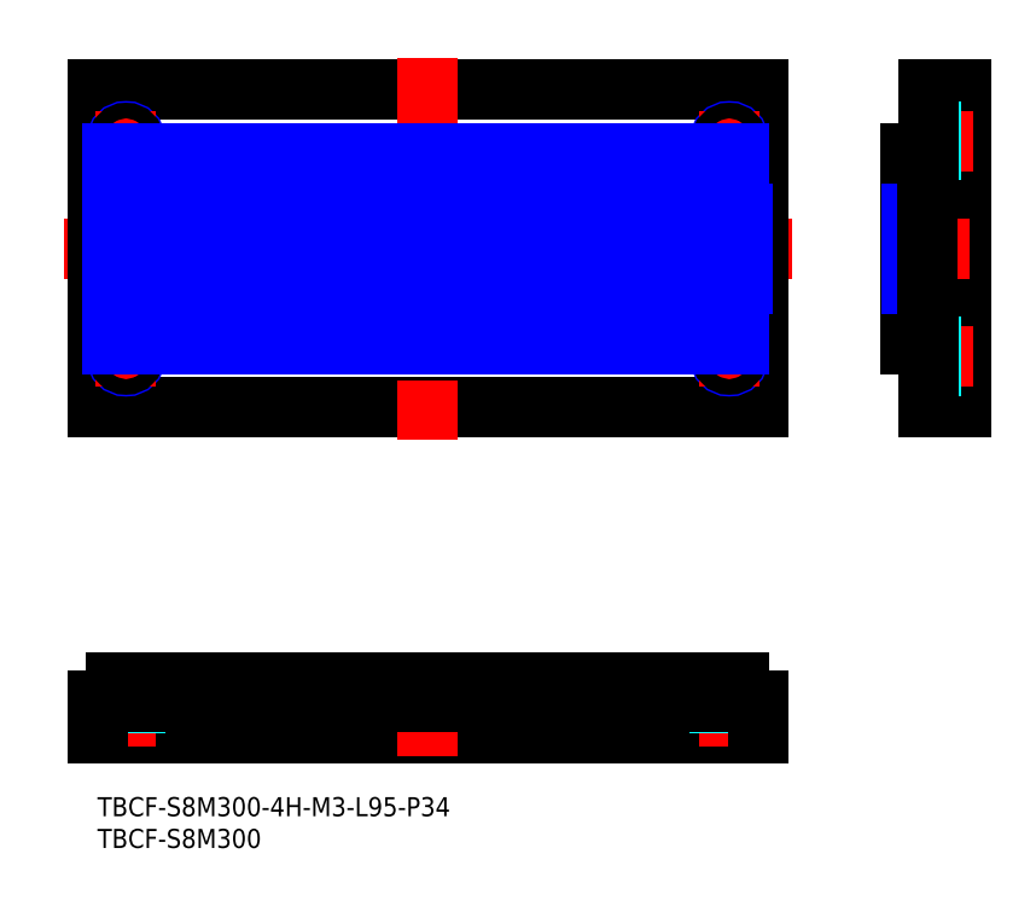
<metadata>
{"format":"dxf","ext":"dxf","renderer":"ezdxf+matplotlib","layout":"modelspace","background":"white","min_lineweight":24,"dpi":150}
</metadata>
<code>
0
SECTION
2
ENTITIES
0
TEXT
8
MSM_PART_NUMBER
10
0
20
-8
30
0
40
3
1
TBCF-S8M300
0
TEXT
8
MSM_PART_NUMBER
10
0
20
-3
30
0
40
3
1
TBCF-S8M300-4H-M3-L95-P34
0
LINE
8
MSM_CONTINUOUS
10
0
20
10
30
0
11
104
21
10
31
0
0
LINE
8
MSM_CENTER
10
52
20
6.448
30
0
11
52
21
21.66
31
0
0
LINE
8
MSM_CENTER
10
99.5
20
8
30
0
11
99.5
21
17
31
0
0
LINE
8
MSM_CENTER
10
4.5
20
8
30
0
11
4.5
21
17
31
0
0
LINE
8
MSM_DASHED
10
100.7
20
15
30
0
11
100.7
21
10
31
0
0
LINE
8
MSM_DASHED
10
101
20
15
30
0
11
101
21
10
31
0
0
LINE
8
MSM_DASHED
10
98.27
20
15
30
0
11
98.27
21
10
31
0
0
LINE
8
MSM_DASHED
10
98
20
15
30
0
11
98
21
10
31
0
0
LINE
8
MSM_DASHED
10
5.729
20
15
30
0
11
5.729
21
10
31
0
0
LINE
8
MSM_DASHED
10
6
20
15
30
0
11
6
21
10
31
0
0
LINE
8
MSM_DASHED
10
3.271
20
15
30
0
11
3.271
21
10
31
0
0
LINE
8
MSM_DASHED
10
3
20
15
30
0
11
3
21
10
31
0
0
LINE
8
MSM_CONTINUOUS
10
0
20
10
30
0
11
0
21
15.15
31
0
0
LINE
8
MSM_CONTINUOUS
10
104
20
10
30
0
11
104
21
15.15
31
0
0
LINE
8
MSM_CONTINUOUS
10
93.11
20
18
30
0
11
90.89
21
18
31
0
0
LINE
8
MSM_CONTINUOUS
10
101.1
20
18
30
0
11
98.89
21
18
31
0
0
ARC
8
MSM_CONTINUOUS
10
61.4
20
19.07
30
0
40
5.2
50
311
51
343.9
0
LINE
8
MSM_CONTINUOUS
10
85.11
20
18
30
0
11
82.89
21
18
31
0
0
LINE
8
MSM_CONTINUOUS
10
77.11
20
18
30
0
11
74.89
21
18
31
0
0
LINE
8
MSM_CONTINUOUS
10
69.11
20
18
30
0
11
66.89
21
18
31
0
0
LINE
8
MSM_CONTINUOUS
10
13.11
20
18
30
0
11
10.89
21
18
31
0
0
LINE
8
MSM_CONTINUOUS
10
5.114
20
18
30
0
11
2.886
21
18
31
0
0
LINE
8
MSM_CONTINUOUS
10
45.11
20
18
30
0
11
42.89
21
18
31
0
0
LINE
8
MSM_CONTINUOUS
10
104
20
15.15
30
0
11
103.2
21
15.15
31
0
0
ARC
8
MSM_CONTINUOUS
10
106.6
20
19.08
30
0
40
5.2
50
196.1
51
229
0
ARC
8
MSM_CONTINUOUS
10
101.1
20
17.49
30
0
40
0.51
50
16.12
51
90
0
ARC
8
MSM_CONTINUOUS
10
98.89
20
17.49
30
0
40
0.51
50
90
51
163.9
0
ARC
8
MSM_CONTINUOUS
10
93.4
20
19.07
30
0
40
5.2
50
311
51
343.9
0
LINE
8
MSM_CONTINUOUS
10
96.81
20
15.15
30
0
11
95.19
21
15.15
31
0
0
ARC
8
MSM_CONTINUOUS
10
98.6
20
19.08
30
0
40
5.2
50
196.1
51
229
0
ARC
8
MSM_CONTINUOUS
10
93.11
20
17.49
30
0
40
0.51
50
16.12
51
90
0
ARC
8
MSM_CONTINUOUS
10
90.89
20
17.49
30
0
40
0.51
50
90
51
163.9
0
ARC
8
MSM_CONTINUOUS
10
85.4
20
19.07
30
0
40
5.2
50
311
51
343.9
0
LINE
8
MSM_CONTINUOUS
10
88.81
20
15.15
30
0
11
87.19
21
15.15
31
0
0
ARC
8
MSM_CONTINUOUS
10
90.6
20
19.08
30
0
40
5.2
50
196.1
51
229
0
ARC
8
MSM_CONTINUOUS
10
85.11
20
17.49
30
0
40
0.51
50
16.12
51
90
0
ARC
8
MSM_CONTINUOUS
10
82.89
20
17.49
30
0
40
0.51
50
90
51
163.9
0
ARC
8
MSM_CONTINUOUS
10
77.4
20
19.07
30
0
40
5.2
50
311
51
343.9
0
LINE
8
MSM_CONTINUOUS
10
80.81
20
15.15
30
0
11
79.19
21
15.15
31
0
0
ARC
8
MSM_CONTINUOUS
10
82.6
20
19.08
30
0
40
5.2
50
196.1
51
229
0
ARC
8
MSM_CONTINUOUS
10
77.11
20
17.49
30
0
40
0.51
50
16.12
51
90
0
ARC
8
MSM_CONTINUOUS
10
74.89
20
17.49
30
0
40
0.51
50
90
51
163.9
0
ARC
8
MSM_CONTINUOUS
10
69.4
20
19.07
30
0
40
5.2
50
311
51
343.9
0
LINE
8
MSM_CONTINUOUS
10
72.81
20
15.15
30
0
11
71.19
21
15.15
31
0
0
ARC
8
MSM_CONTINUOUS
10
74.6
20
19.08
30
0
40
5.2
50
196.1
51
229
0
ARC
8
MSM_CONTINUOUS
10
69.11
20
17.49
30
0
40
0.51
50
16.12
51
90
0
ARC
8
MSM_CONTINUOUS
10
66.89
20
17.49
30
0
40
0.51
50
90
51
163.9
0
LINE
8
MSM_CONTINUOUS
10
64.81
20
15.15
30
0
11
63.19
21
15.15
31
0
0
ARC
8
MSM_CONTINUOUS
10
66.6
20
19.07
30
0
40
5.2
50
196.1
51
229
0
ARC
8
MSM_CONTINUOUS
10
61.11
20
17.49
30
0
40
0.51
50
16.12
51
90
0
LINE
8
MSM_CONTINUOUS
10
61.11
20
18
30
0
11
58.89
21
18
31
0
0
ARC
8
MSM_CONTINUOUS
10
58.89
20
17.49
30
0
40
0.51
50
90
51
163.9
0
ARC
8
MSM_CONTINUOUS
10
53.4
20
19.07
30
0
40
5.2
50
311
51
343.9
0
LINE
8
MSM_CONTINUOUS
10
56.81
20
15.15
30
0
11
55.19
21
15.15
31
0
0
ARC
8
MSM_CONTINUOUS
10
58.6
20
19.08
30
0
40
5.2
50
196.1
51
229
0
ARC
8
MSM_CONTINUOUS
10
53.11
20
17.49
30
0
40
0.51
50
16.12
51
90
0
LINE
8
MSM_CONTINUOUS
10
53.11
20
18
30
0
11
50.89
21
18
31
0
0
ARC
8
MSM_CONTINUOUS
10
50.89
20
17.49
30
0
40
0.51
50
90
51
163.9
0
ARC
8
MSM_CONTINUOUS
10
45.4
20
19.07
30
0
40
5.2
50
311
51
343.9
0
LINE
8
MSM_CONTINUOUS
10
48.81
20
15.15
30
0
11
47.19
21
15.15
31
0
0
ARC
8
MSM_CONTINUOUS
10
50.6
20
19.07
30
0
40
5.2
50
196.1
51
229
0
ARC
8
MSM_CONTINUOUS
10
45.11
20
17.49
30
0
40
0.51
50
16.12
51
90
0
ARC
8
MSM_CONTINUOUS
10
42.89
20
17.49
30
0
40
0.51
50
90
51
163.9
0
ARC
8
MSM_CONTINUOUS
10
37.4
20
19.07
30
0
40
5.2
50
311
51
343.9
0
LINE
8
MSM_CONTINUOUS
10
40.81
20
15.15
30
0
11
39.19
21
15.15
31
0
0
ARC
8
MSM_CONTINUOUS
10
42.6
20
19.07
30
0
40
5.2
50
196.1
51
229
0
ARC
8
MSM_CONTINUOUS
10
37.11
20
17.49
30
0
40
0.51
50
16.12
51
90
0
LINE
8
MSM_CONTINUOUS
10
37.11
20
18
30
0
11
34.89
21
18
31
0
0
ARC
8
MSM_CONTINUOUS
10
34.89
20
17.49
30
0
40
0.51
50
90
51
163.9
0
ARC
8
MSM_CONTINUOUS
10
29.4
20
19.07
30
0
40
5.2
50
311
51
343.9
0
LINE
8
MSM_CONTINUOUS
10
32.81
20
15.15
30
0
11
31.19
21
15.15
31
0
0
ARC
8
MSM_CONTINUOUS
10
34.6
20
19.07
30
0
40
5.2
50
196.1
51
229
0
ARC
8
MSM_CONTINUOUS
10
29.11
20
17.49
30
0
40
0.51
50
16.12
51
90
0
LINE
8
MSM_CONTINUOUS
10
29.11
20
18
30
0
11
26.89
21
18
31
0
0
ARC
8
MSM_CONTINUOUS
10
26.89
20
17.49
30
0
40
0.51
50
90
51
163.9
0
ARC
8
MSM_CONTINUOUS
10
21.4
20
19.07
30
0
40
5.2
50
311
51
343.9
0
LINE
8
MSM_CONTINUOUS
10
24.81
20
15.15
30
0
11
23.19
21
15.15
31
0
0
ARC
8
MSM_CONTINUOUS
10
26.6
20
19.08
30
0
40
5.2
50
196.1
51
229
0
ARC
8
MSM_CONTINUOUS
10
21.11
20
17.49
30
0
40
0.51
50
16.12
51
90
0
LINE
8
MSM_CONTINUOUS
10
21.11
20
18
30
0
11
18.89
21
18
31
0
0
ARC
8
MSM_CONTINUOUS
10
18.89
20
17.49
30
0
40
0.51
50
90
51
163.9
0
ARC
8
MSM_CONTINUOUS
10
13.4
20
19.07
30
0
40
5.2
50
311
51
343.9
0
LINE
8
MSM_CONTINUOUS
10
16.81
20
15.15
30
0
11
15.19
21
15.15
31
0
0
ARC
8
MSM_CONTINUOUS
10
18.6
20
19.07
30
0
40
5.2
50
196.1
51
229
0
ARC
8
MSM_CONTINUOUS
10
13.11
20
17.49
30
0
40
0.51
50
16.12
51
90
0
ARC
8
MSM_CONTINUOUS
10
10.89
20
17.49
30
0
40
0.51
50
90
51
163.9
0
ARC
8
MSM_CONTINUOUS
10
5.4
20
19.07
30
0
40
5.2
50
311
51
343.9
0
LINE
8
MSM_CONTINUOUS
10
8.811
20
15.15
30
0
11
7.189
21
15.15
31
0
0
ARC
8
MSM_CONTINUOUS
10
10.6
20
19.07
30
0
40
5.2
50
196.1
51
229
0
ARC
8
MSM_CONTINUOUS
10
5.114
20
17.49
30
0
40
0.51
50
16.12
51
90
0
ARC
8
MSM_CONTINUOUS
10
2.886
20
17.49
30
0
40
0.51
50
90
51
163.9
0
ARC
8
MSM_CONTINUOUS
10
-2.6
20
19.07
30
0
40
5.2
50
311
51
343.9
0
LINE
8
MSM_CONTINUOUS
10
0.8109
20
15.15
30
0
11
0
21
15.15
31
0
0
LINE
8
MSM_CONTINUOUS
10
104
20
15
30
0
11
0
21
15
31
0
0
LINE
8
MSM_CENTER
10
109.3
20
86.33
30
0
11
-5.337
21
86.33
31
0
0
LINE
8
MSM_CONTINUOUS
10
-2.274e-13
20
61.33
30
0
11
-2.274e-13
21
111.3
31
0
0
LINE
8
MSM_CONTINUOUS
10
104
20
61.33
30
0
11
104
21
111.3
31
0
0
LINE
8
MSM_CONTINUOUS
10
-2.274e-13
20
111.3
30
0
11
104
21
111.3
31
0
0
LINE
8
MSM_CONTINUOUS
10
-2.274e-13
20
61.33
30
0
11
104
21
61.33
31
0
0
LINE
8
MSM_CONTINUOUS
10
135.9
20
61.33
30
0
11
135.9
21
111.3
31
0
0
LINE
8
MSM_CONTINUOUS
10
135.9
20
111.3
30
0
11
130.9
21
111.3
31
0
0
LINE
8
MSM_CENTER
10
126.5
20
86.33
30
0
11
137.5
21
86.33
31
0
0
LINE
8
MSM_CONTINUOUS
10
135.9
20
61.33
30
0
11
130.9
21
61.33
31
0
0
LINE
8
MSM_CENTER
10
52
20
116.4
30
0
11
52
21
56.25
31
0
0
CIRCLE
8
MSM_NARROW
10
99.5
20
69.33
30
0
40
1.5
0
LINE
8
MSM_CENTER
10
104.2
20
69.33
30
0
11
94.75
21
69.33
31
0
0
LINE
8
MSM_CENTER
10
99.5
20
64.58
30
0
11
99.5
21
74.08
31
0
0
CIRCLE
8
MSM_NARROW
10
4.5
20
69.33
30
0
40
1.5
0
LINE
8
MSM_CENTER
10
9.25
20
69.33
30
0
11
-0.25
21
69.33
31
0
0
LINE
8
MSM_CENTER
10
4.5
20
64.58
30
0
11
4.5
21
74.08
31
0
0
CIRCLE
8
MSM_NARROW
10
99.5
20
103.3
30
0
40
1.5
0
LINE
8
MSM_CENTER
10
104.2
20
103.3
30
0
11
94.75
21
103.3
31
0
0
LINE
8
MSM_CENTER
10
99.5
20
98.58
30
0
11
99.5
21
108.1
31
0
0
CIRCLE
8
MSM_NARROW
10
4.5
20
103.3
30
0
40
1.5
0
LINE
8
MSM_CENTER
10
9.25
20
103.3
30
0
11
-0.25
21
103.3
31
0
0
LINE
8
MSM_CENTER
10
4.5
20
98.58
30
0
11
4.5
21
108.1
31
0
0
LINE
8
MSM_CENTER
10
128.9
20
103.3
30
0
11
137.9
21
103.3
31
0
0
LINE
8
MSM_CENTER
10
128.9
20
69.33
30
0
11
137.9
21
69.33
31
0
0
CIRCLE
8
MSM_CONTINUOUS
10
99.5
20
69.33
30
0
40
1.229
0
CIRCLE
8
MSM_CONTINUOUS
10
4.5
20
69.33
30
0
40
1.229
0
CIRCLE
8
MSM_CONTINUOUS
10
99.5
20
103.3
30
0
40
1.229
0
CIRCLE
8
MSM_CONTINUOUS
10
4.5
20
103.3
30
0
40
1.229
0
LINE
8
MSM_DASHED
10
135.9
20
104.6
30
0
11
130.9
21
104.6
31
0
0
LINE
8
MSM_DASHED
10
135.9
20
104.8
30
0
11
130.9
21
104.8
31
0
0
LINE
8
MSM_DASHED
10
135.9
20
102.1
30
0
11
130.9
21
102.1
31
0
0
LINE
8
MSM_DASHED
10
135.9
20
101.8
30
0
11
130.9
21
101.8
31
0
0
LINE
8
MSM_DASHED
10
135.9
20
70.56
30
0
11
130.9
21
70.56
31
0
0
LINE
8
MSM_DASHED
10
135.9
20
70.83
30
0
11
130.9
21
70.83
31
0
0
LINE
8
MSM_DASHED
10
135.9
20
68.11
30
0
11
130.9
21
68.11
31
0
0
LINE
8
MSM_DASHED
10
135.9
20
67.83
30
0
11
130.9
21
67.83
31
0
0
LINE
8
MSM_CONTINUOUS
10
39.19
20
71.33
30
0
11
39.19
21
101.3
31
0
0
LINE
8
MSM_CONTINUOUS
10
55.19
20
71.33
30
0
11
55.19
21
101.3
31
0
0
LINE
8
MSM_CONTINUOUS
10
63.19
20
71.33
30
0
11
63.19
21
101.3
31
0
0
LINE
8
MSM_CONTINUOUS
10
23.19
20
71.33
30
0
11
23.19
21
101.3
31
0
0
LINE
8
MSM_CONTINUOUS
10
47.19
20
71.33
30
0
11
47.19
21
101.3
31
0
0
LINE
8
MSM_CONTINUOUS
10
79.19
20
71.33
30
0
11
79.19
21
101.3
31
0
0
LINE
8
MSM_CONTINUOUS
10
71.19
20
71.33
30
0
11
71.19
21
101.3
31
0
0
LINE
8
MSM_CONTINUOUS
10
31.19
20
71.33
30
0
11
31.19
21
101.3
31
0
0
LINE
8
MSM_CONTINUOUS
10
48.81
20
71.33
30
0
11
48.81
21
101.3
31
0
0
LINE
8
MSM_CONTINUOUS
10
15.19
20
71.33
30
0
11
15.19
21
101.3
31
0
0
LINE
8
MSM_CONTINUOUS
10
64.81
20
71.33
30
0
11
64.81
21
101.3
31
0
0
LINE
8
MSM_CONTINUOUS
10
40.81
20
71.33
30
0
11
40.81
21
101.3
31
0
0
LINE
8
MSM_CONTINUOUS
10
95.19
20
71.33
30
0
11
95.19
21
101.3
31
0
0
LINE
8
MSM_CONTINUOUS
10
56.81
20
71.33
30
0
11
56.81
21
101.3
31
0
0
LINE
8
MSM_CONTINUOUS
10
103.2
20
71.33
30
0
11
103.2
21
101.3
31
0
0
LINE
8
MSM_CONTINUOUS
10
87.19
20
71.33
30
0
11
87.19
21
101.3
31
0
0
LINE
8
MSM_CONTINUOUS
10
7.189
20
71.33
30
0
11
7.189
21
101.3
31
0
0
LINE
8
MSM_CONTINUOUS
10
32.81
20
71.33
30
0
11
32.81
21
101.3
31
0
0
LINE
8
MSM_CONTINUOUS
10
80.81
20
71.33
30
0
11
80.81
21
101.3
31
0
0
LINE
8
MSM_CONTINUOUS
10
72.81
20
71.33
30
0
11
72.81
21
101.3
31
0
0
LINE
8
MSM_CONTINUOUS
10
24.81
20
71.33
30
0
11
24.81
21
101.3
31
0
0
LINE
8
MSM_CONTINUOUS
10
96.81
20
71.33
30
0
11
96.81
21
101.3
31
0
0
LINE
8
MSM_CONTINUOUS
10
8.811
20
71.33
30
0
11
8.811
21
101.3
31
0
0
LINE
8
MSM_CONTINUOUS
10
0.8109
20
71.33
30
0
11
0.8109
21
101.3
31
0
0
LINE
8
MSM_CONTINUOUS
10
16.81
20
71.33
30
0
11
16.81
21
101.3
31
0
0
LINE
8
MSM_CONTINUOUS
10
88.81
20
71.33
30
0
11
88.81
21
101.3
31
0
0
LINE
8
MSM_NARROW
10
101.6
20
71.33
30
0
11
101.6
21
101.3
31
0
0
LINE
8
MSM_NARROW
10
85.6
20
71.33
30
0
11
85.6
21
101.3
31
0
0
LINE
8
MSM_NARROW
10
5.604
20
71.33
30
0
11
5.604
21
101.3
31
0
0
LINE
8
MSM_NARROW
10
90.4
20
71.33
30
0
11
90.4
21
101.3
31
0
0
LINE
8
MSM_CONTINUOUS
10
-2.274e-13
20
101.3
30
0
11
104
21
101.3
31
0
0
LINE
8
MSM_CONTINUOUS
10
-2.274e-13
20
71.33
30
0
11
104
21
71.33
31
0
0
LINE
8
MSM_NARROW
10
98.4
20
71.33
30
0
11
98.4
21
101.3
31
0
0
LINE
8
MSM_NARROW
10
58.4
20
71.33
30
0
11
58.4
21
101.3
31
0
0
LINE
8
MSM_NARROW
10
42.4
20
71.33
30
0
11
42.4
21
101.3
31
0
0
LINE
8
MSM_NARROW
10
61.6
20
71.33
30
0
11
61.6
21
101.3
31
0
0
LINE
8
MSM_NARROW
10
53.6
20
71.33
30
0
11
53.6
21
101.3
31
0
0
LINE
8
MSM_NARROW
10
61.11
20
71.33
30
0
11
61.11
21
101.3
31
0
0
LINE
8
MSM_NARROW
10
58.89
20
71.33
30
0
11
58.89
21
101.3
31
0
0
LINE
8
MSM_NARROW
10
50.4
20
71.33
30
0
11
50.4
21
101.3
31
0
0
LINE
8
MSM_NARROW
10
66.4
20
71.33
30
0
11
66.4
21
101.3
31
0
0
LINE
8
MSM_NARROW
10
26.4
20
71.33
30
0
11
26.4
21
101.3
31
0
0
LINE
8
MSM_NARROW
10
34.4
20
71.33
30
0
11
34.4
21
101.3
31
0
0
LINE
8
MSM_NARROW
10
45.6
20
71.33
30
0
11
45.6
21
101.3
31
0
0
LINE
8
MSM_NARROW
10
82.4
20
71.33
30
0
11
82.4
21
101.3
31
0
0
LINE
8
MSM_NARROW
10
2.396
20
71.33
30
0
11
2.396
21
101.3
31
0
0
LINE
8
MSM_NARROW
10
18.4
20
71.33
30
0
11
18.4
21
101.3
31
0
0
LINE
8
MSM_NARROW
10
18.89
20
71.33
30
0
11
18.89
21
101.3
31
0
0
LINE
8
MSM_NARROW
10
37.6
20
71.33
30
0
11
37.6
21
101.3
31
0
0
LINE
8
MSM_NARROW
10
37.11
20
71.33
30
0
11
37.11
21
101.3
31
0
0
LINE
8
MSM_NARROW
10
34.89
20
71.33
30
0
11
34.89
21
101.3
31
0
0
LINE
8
MSM_NARROW
10
74.4
20
71.33
30
0
11
74.4
21
101.3
31
0
0
LINE
8
MSM_NARROW
10
53.11
20
71.33
30
0
11
53.11
21
101.3
31
0
0
LINE
8
MSM_NARROW
10
50.89
20
71.33
30
0
11
50.89
21
101.3
31
0
0
LINE
8
MSM_NARROW
10
10.4
20
71.33
30
0
11
10.4
21
101.3
31
0
0
LINE
8
MSM_NARROW
10
66.89
20
71.33
30
0
11
66.89
21
101.3
31
0
0
LINE
8
MSM_NARROW
10
74.89
20
71.33
30
0
11
74.89
21
101.3
31
0
0
LINE
8
MSM_NARROW
10
5.114
20
71.33
30
0
11
5.114
21
101.3
31
0
0
LINE
8
MSM_NARROW
10
2.886
20
71.33
30
0
11
2.886
21
101.3
31
0
0
LINE
8
MSM_NARROW
10
10.89
20
71.33
30
0
11
10.89
21
101.3
31
0
0
LINE
8
MSM_NARROW
10
45.11
20
71.33
30
0
11
45.11
21
101.3
31
0
0
LINE
8
MSM_NARROW
10
42.89
20
71.33
30
0
11
42.89
21
101.3
31
0
0
LINE
8
MSM_NARROW
10
26.89
20
71.33
30
0
11
26.89
21
101.3
31
0
0
LINE
8
MSM_NARROW
10
85.11
20
71.33
30
0
11
85.11
21
101.3
31
0
0
LINE
8
MSM_NARROW
10
82.89
20
71.33
30
0
11
82.89
21
101.3
31
0
0
LINE
8
MSM_NARROW
10
90.89
20
71.33
30
0
11
90.89
21
101.3
31
0
0
LINE
8
MSM_NARROW
10
101.1
20
71.33
30
0
11
101.1
21
101.3
31
0
0
LINE
8
MSM_NARROW
10
98.89
20
71.33
30
0
11
98.89
21
101.3
31
0
0
LINE
8
MSM_NARROW
10
13.11
20
71.33
30
0
11
13.11
21
101.3
31
0
0
LINE
8
MSM_NARROW
10
13.6
20
71.33
30
0
11
13.6
21
101.3
31
0
0
LINE
8
MSM_NARROW
10
21.11
20
71.33
30
0
11
21.11
21
101.3
31
0
0
LINE
8
MSM_NARROW
10
21.6
20
71.33
30
0
11
21.6
21
101.3
31
0
0
LINE
8
MSM_NARROW
10
69.11
20
71.33
30
0
11
69.11
21
101.3
31
0
0
LINE
8
MSM_NARROW
10
69.6
20
71.33
30
0
11
69.6
21
101.3
31
0
0
LINE
8
MSM_NARROW
10
77.11
20
71.33
30
0
11
77.11
21
101.3
31
0
0
LINE
8
MSM_NARROW
10
77.6
20
71.33
30
0
11
77.6
21
101.3
31
0
0
LINE
8
MSM_NARROW
10
29.11
20
71.33
30
0
11
29.11
21
101.3
31
0
0
LINE
8
MSM_NARROW
10
29.6
20
71.33
30
0
11
29.6
21
101.3
31
0
0
LINE
8
MSM_NARROW
10
93.11
20
71.33
30
0
11
93.11
21
101.3
31
0
0
LINE
8
MSM_NARROW
10
93.6
20
71.33
30
0
11
93.6
21
101.3
31
0
0
LINE
8
MSM_CONTINUOUS
10
127.9
20
71.33
30
0
11
127.9
21
101.3
31
0
0
LINE
8
MSM_NARROW
10
128.3
20
71.33
30
0
11
128.3
21
101.3
31
0
0
LINE
8
MSM_CONTINUOUS
10
127.9
20
101.3
30
0
11
130.9
21
101.3
31
0
0
LINE
8
MSM_CONTINUOUS
10
130.9
20
71.33
30
0
11
127.9
21
71.33
31
0
0
LINE
8
MSM_CONTINUOUS
10
130.9
20
61.33
30
0
11
130.9
21
71.33
31
0
0
LINE
8
MSM_CONTINUOUS
10
130.8
20
71.33
30
0
11
130.8
21
101.3
31
0
0
LINE
8
MSM_CONTINUOUS
10
130.9
20
101.3
30
0
11
130.9
21
111.3
31
0
0
VIEWPORT
8
0
10
0
20
0
30
0
40
605.7
41
311.9
68
     1
69
     1
0
VIEWPORT
8
0
10
202.5
20
128.5
30
0
40
324
41
205.6
68
     2
69
     2
0
ENDSEC
0
EOF

</code>
